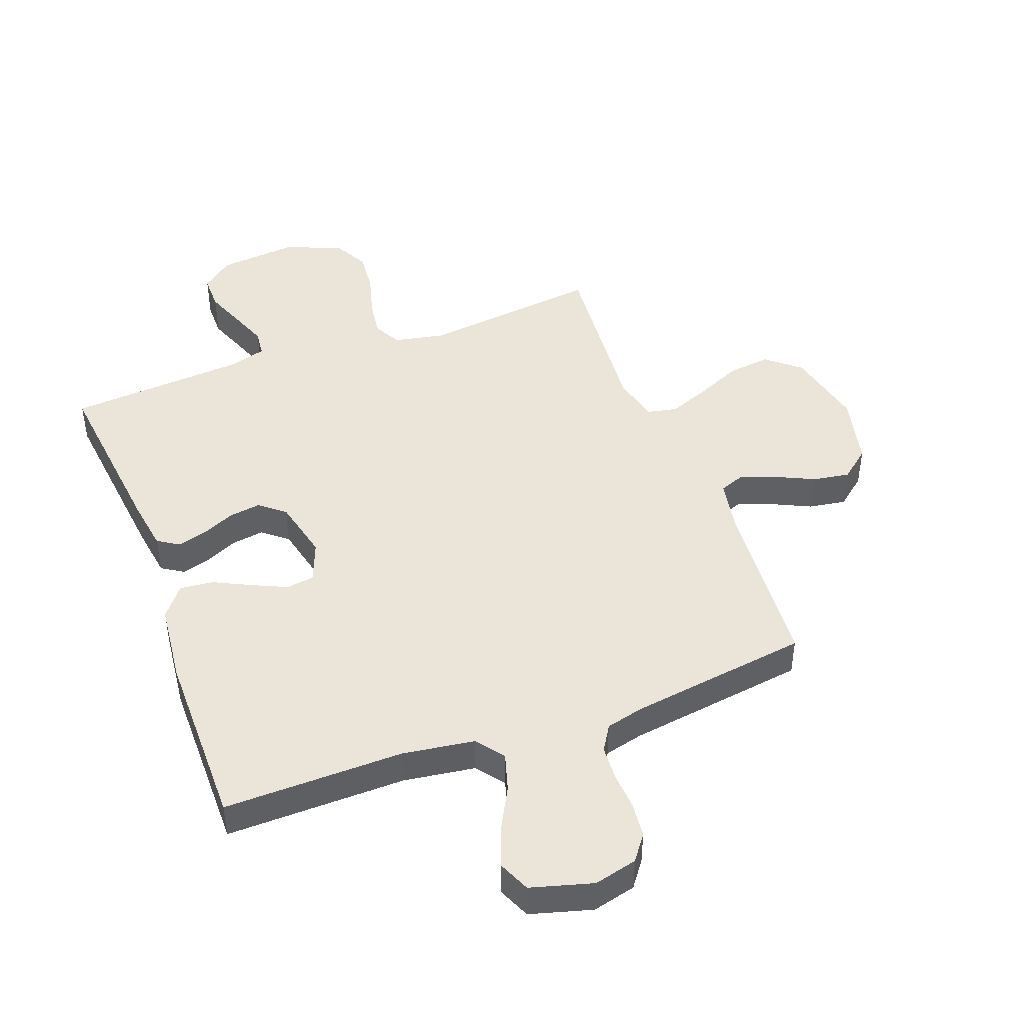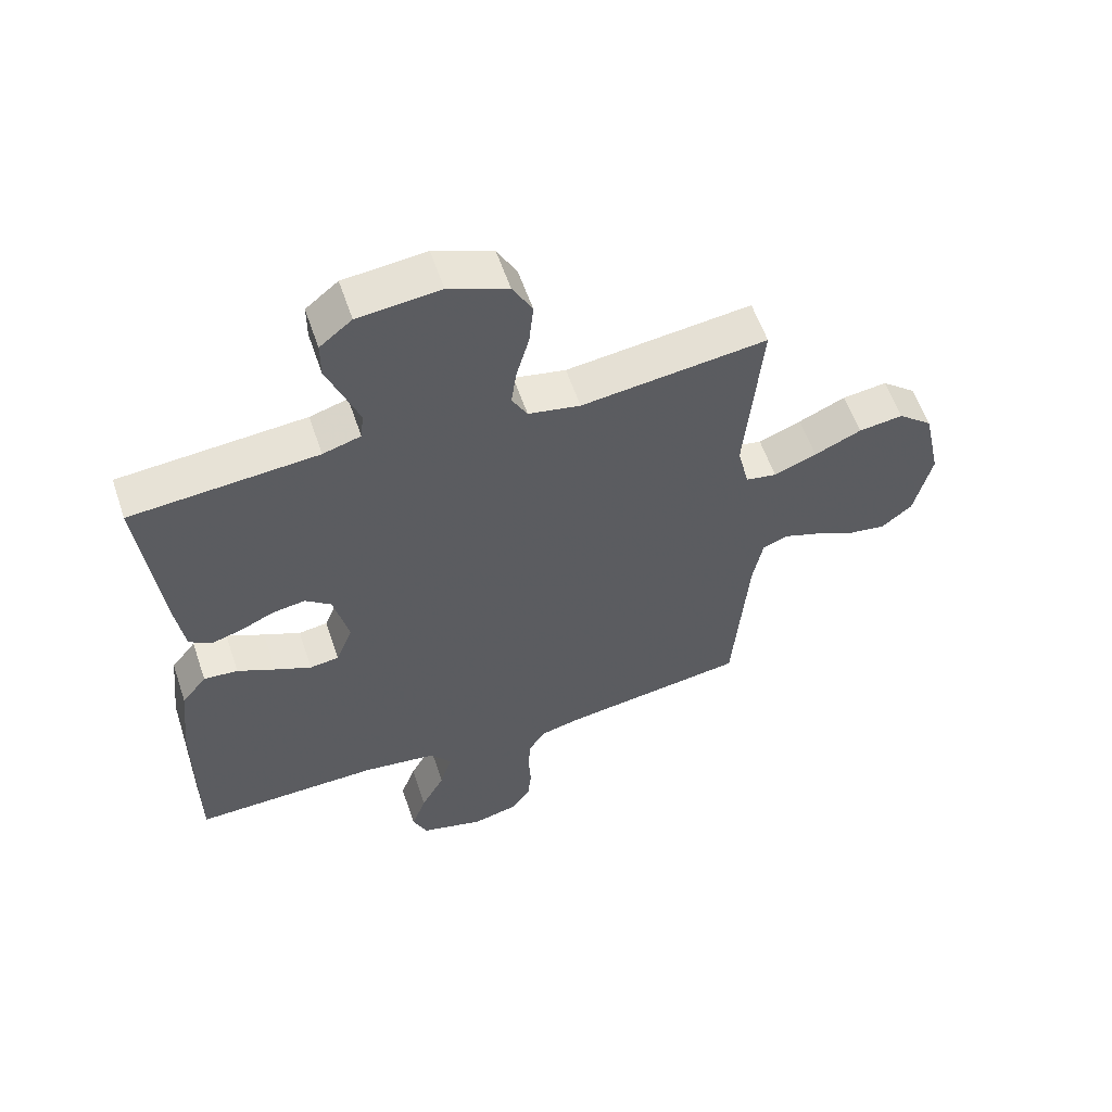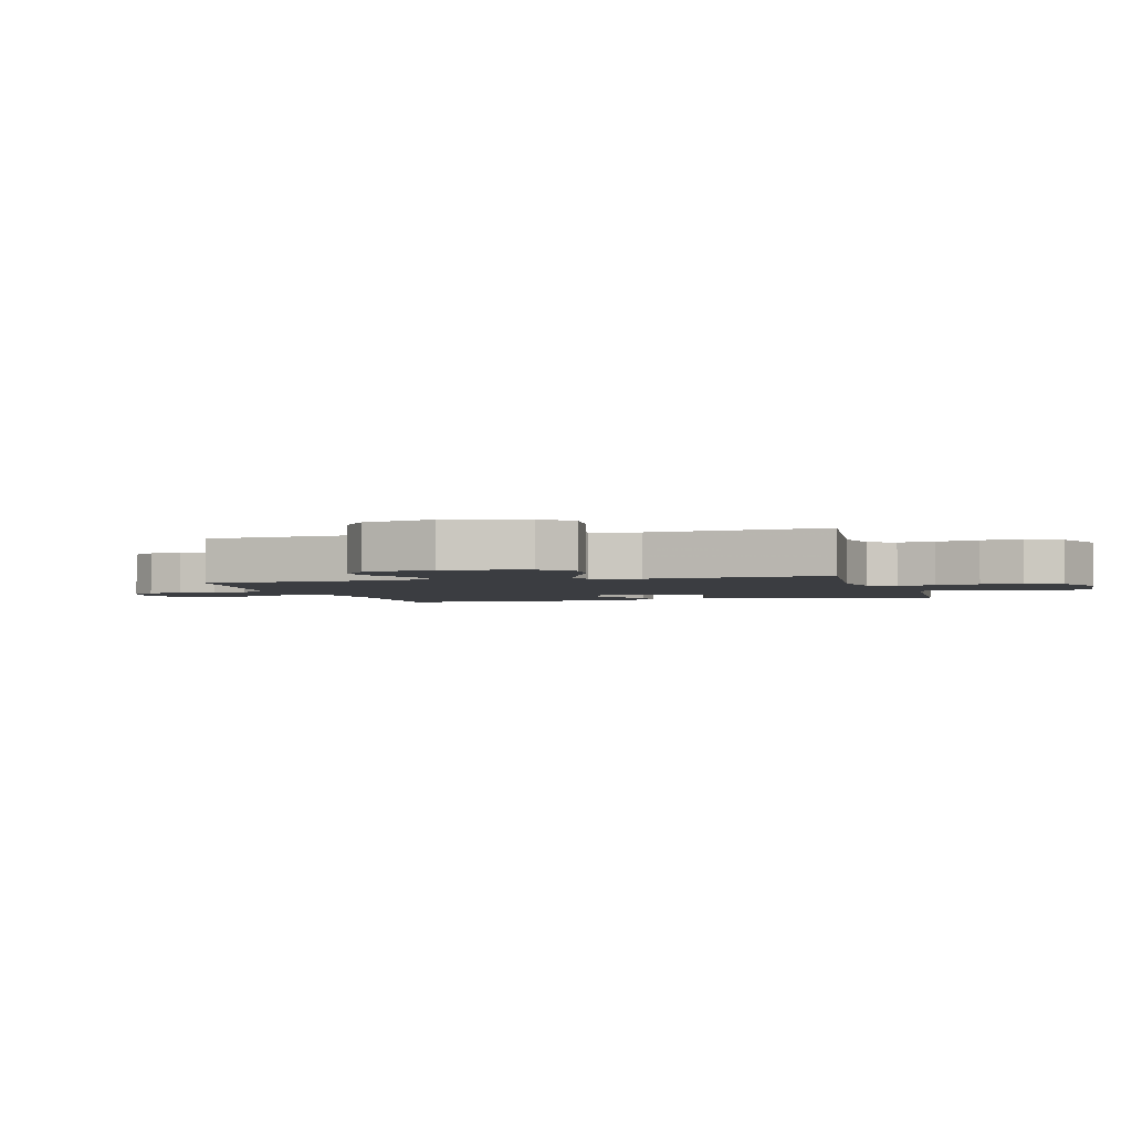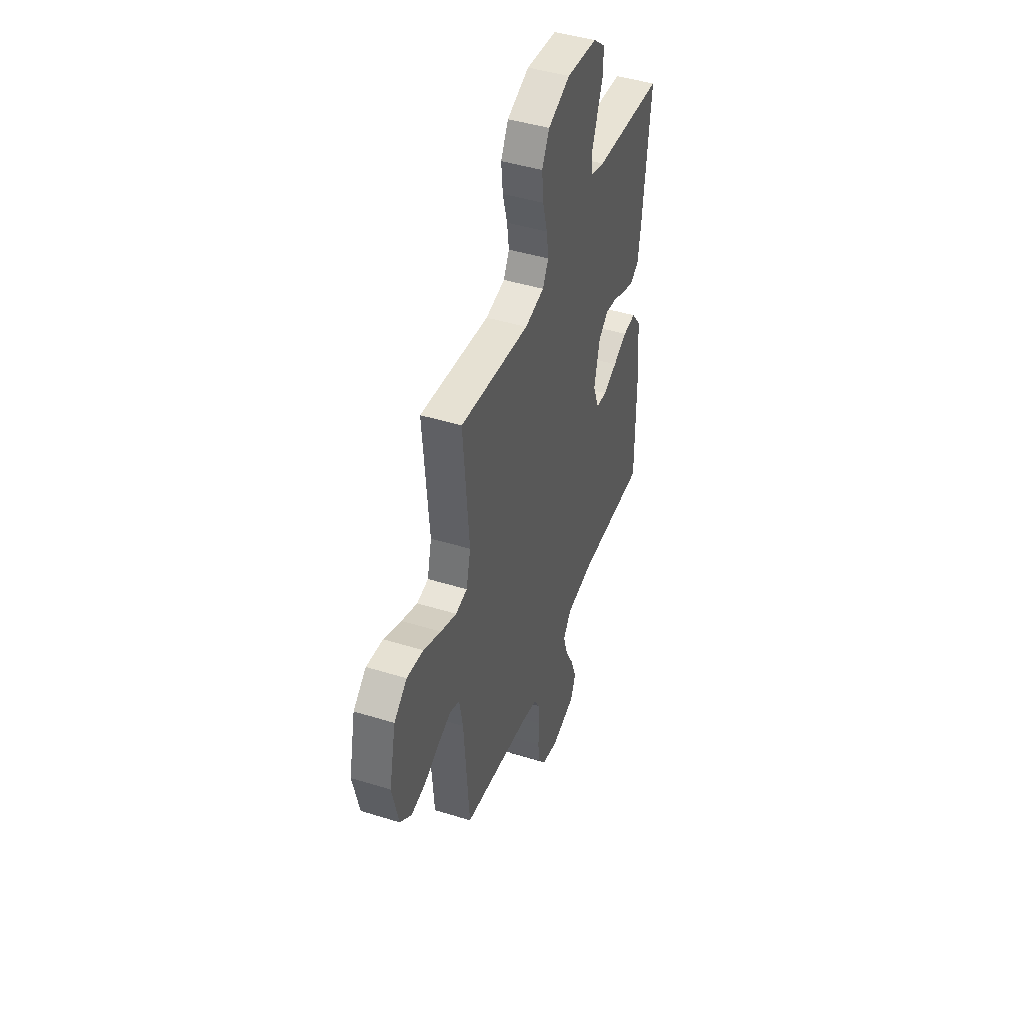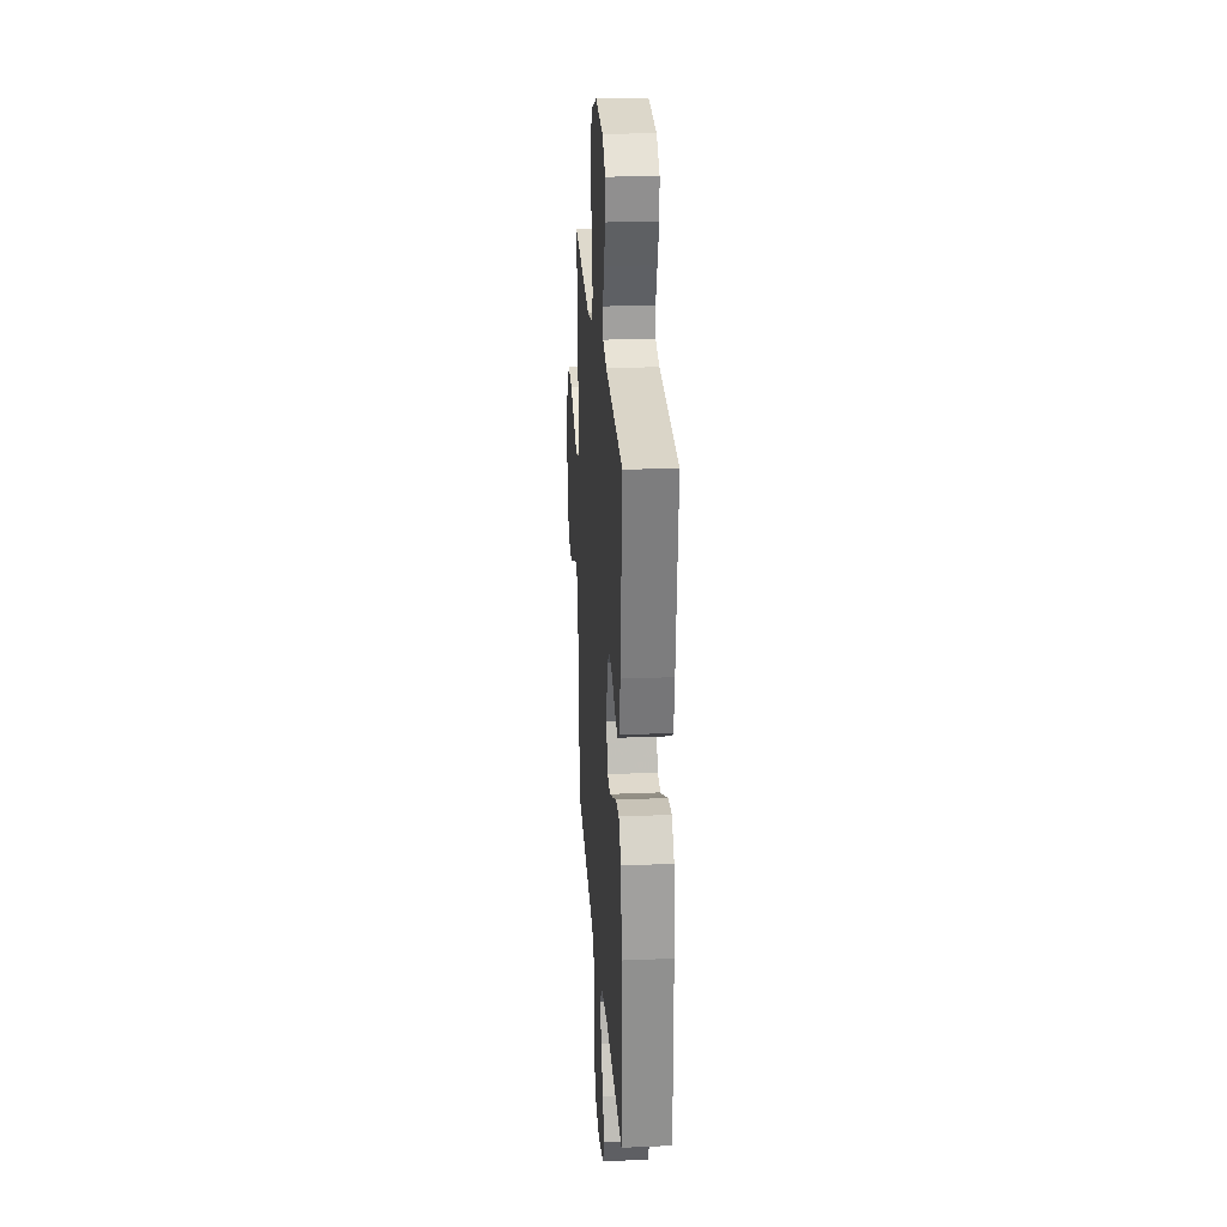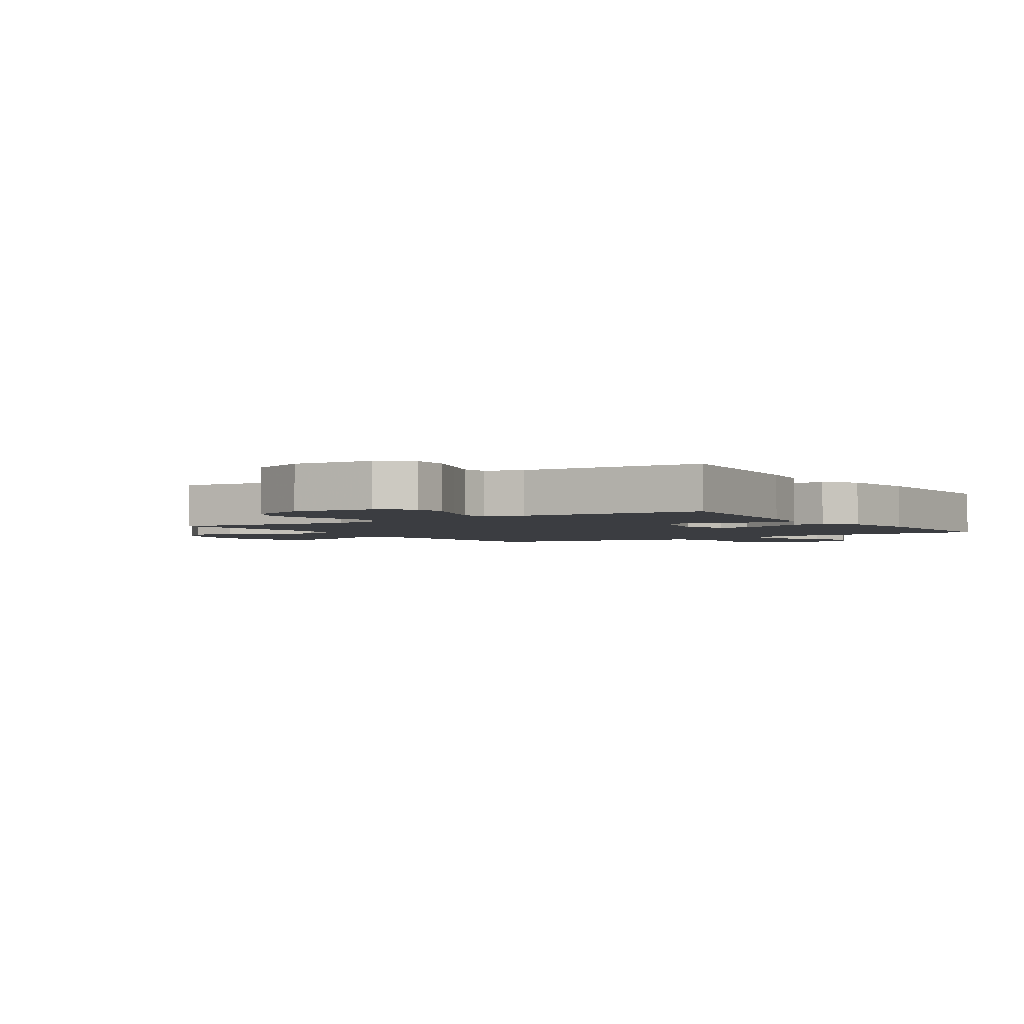
<metadata>
{"format":"obj","ext":"obj","renderer":"f3d","projection":"perspective","resolution":1024,"background":"white","views":[{"elev":45.0,"azim":159.6,"up":"+Y"},{"elev":58.2,"azim":161.3,"up":"+Z"},{"elev":-2.6,"azim":-74.0,"up":"+Y"},{"elev":44.6,"azim":-70.1,"up":"+Z"},{"elev":24.9,"azim":86.1,"up":"+Z"},{"elev":-2.6,"azim":33.6,"up":"+Y"}]}
</metadata>
<code>
v 0.5 0.07 0.5
v 0.467 0.07 0.2
v 0.454 0.07 0.113
v 0.418 0.07 0.09
v 0.369 0.07 0.104
v 0.314 0.07 0.129
v 0.261 0.07 0.137
v 0.219 0.07 0.103
v 0.195 0.07 0
v 0.222 0.07 -0.069
v 0.269 0.07 -0.075
v 0.328 0.07 -0.048
v 0.389 0.07 -0.018
v 0.444 0.07 -0.013
v 0.484 0.07 -0.064
v 0.499 0.07 -0.2
v 0.5 0.07 -0.5
v 0.2 0.07 -0.495
v 0.08 0.07 -0.512
v 0.045 0.07 -0.558
v 0.064 0.07 -0.622
v 0.102 0.07 -0.693
v 0.126 0.07 -0.76
v 0.103 0.07 -0.813
v 0 0.07 -0.842
v -0.072 0.07 -0.824
v -0.104 0.07 -0.781
v -0.11 0.07 -0.722
v -0.106 0.07 -0.659
v -0.11 0.07 -0.601
v -0.136 0.07 -0.559
v -0.2 0.07 -0.543
v -0.5 0.07 -0.5
v -0.524 0.07 -0.2
v -0.54 0.07 -0.115
v -0.582 0.07 -0.099
v -0.64 0.07 -0.12
v -0.705 0.07 -0.151
v -0.767 0.07 -0.161
v -0.817 0.07 -0.12
v -0.845 0.07 0
v -0.816 0.07 0.134
v -0.76 0.07 0.181
v -0.688 0.07 0.172
v -0.612 0.07 0.138
v -0.543 0.07 0.111
v -0.493 0.07 0.121
v -0.474 0.07 0.2
v -0.5 0.07 0.5
v -0.2 0.07 0.464
v -0.116 0.07 0.481
v -0.091 0.07 0.527
v -0.1 0.07 0.59
v -0.12 0.07 0.663
v -0.127 0.07 0.733
v -0.095 0.07 0.793
v 0 0.07 0.831
v 0.132 0.07 0.818
v 0.184 0.07 0.776
v 0.184 0.07 0.716
v 0.158 0.07 0.649
v 0.134 0.07 0.586
v 0.139 0.07 0.541
v 0.2 0.07 0.523
v 0.5 0 0.5
v 0.467 0 0.2
v 0.454 0 0.113
v 0.418 0 0.09
v 0.369 0 0.104
v 0.314 0 0.129
v 0.261 0 0.137
v 0.219 0 0.103
v 0.195 0 0
v 0.222 0 -0.069
v 0.269 0 -0.075
v 0.328 0 -0.048
v 0.389 0 -0.018
v 0.444 0 -0.013
v 0.484 0 -0.064
v 0.499 0 -0.2
v 0.5 0 -0.5
v 0.2 0 -0.495
v 0.08 0 -0.512
v 0.045 0 -0.558
v 0.064 0 -0.622
v 0.102 0 -0.693
v 0.126 0 -0.76
v 0.103 0 -0.813
v 0 0 -0.842
v -0.072 0 -0.824
v -0.104 0 -0.781
v -0.11 0 -0.722
v -0.106 0 -0.659
v -0.11 0 -0.601
v -0.136 0 -0.559
v -0.2 0 -0.543
v -0.5 0 -0.5
v -0.524 0 -0.2
v -0.54 0 -0.115
v -0.582 0 -0.099
v -0.64 0 -0.12
v -0.705 0 -0.151
v -0.767 0 -0.161
v -0.817 0 -0.12
v -0.845 0 0
v -0.816 0 0.134
v -0.76 0 0.181
v -0.688 0 0.172
v -0.612 0 0.138
v -0.543 0 0.111
v -0.493 0 0.121
v -0.474 0 0.2
v -0.5 0 0.5
v -0.2 0 0.464
v -0.116 0 0.481
v -0.091 0 0.527
v -0.1 0 0.59
v -0.12 0 0.663
v -0.127 0 0.733
v -0.095 0 0.793
v 0 0 0.831
v 0.132 0 0.818
v 0.184 0 0.776
v 0.184 0 0.716
v 0.158 0 0.649
v 0.134 0 0.586
v 0.139 0 0.541
v 0.2 0 0.523
f 58 59 60 61
f 58 61 62
f 57 58 62
f 56 57 62 63
f 53 54 55 56
f 52 53 56 63
f 48 49 50
f 47 48 50 51
f 42 43 44 45
f 42 45 46
f 41 42 46
f 40 41 46 47
f 37 38 39 40
f 36 37 40 47
f 32 33 34
f 31 32 34 35
f 26 27 28 29
f 26 29 30
f 25 26 30
f 24 25 30
f 21 22 23 24
f 20 21 24 30
f 19 20 30 31
f 15 16 17 18
f 15 18 19
f 12 13 14 15
f 11 12 15 19
f 10 11 19 31
f 3 4 5 6
f 3 6 7
f 64 1 2 3
f 64 3 7
f 51 52 63 64
f 51 64 7 8
f 35 36 47 51
f 35 51 8 9
f 9 10 31 35
f 125 124 123 122
f 126 125 122
f 126 122 121
f 127 126 121 120
f 120 119 118 117
f 127 120 117 116
f 114 113 112
f 115 114 112 111
f 109 108 107 106
f 110 109 106
f 110 106 105
f 111 110 105 104
f 104 103 102 101
f 111 104 101 100
f 98 97 96
f 99 98 96 95
f 93 92 91 90
f 94 93 90
f 94 90 89
f 94 89 88
f 88 87 86 85
f 94 88 85 84
f 95 94 84 83
f 82 81 80 79
f 83 82 79
f 79 78 77 76
f 83 79 76 75
f 95 83 75 74
f 70 69 68 67
f 71 70 67
f 67 66 65 128
f 71 67 128
f 128 127 116 115
f 72 71 128 115
f 115 111 100 99
f 73 72 115 99
f 99 95 74 73
f 1 65 66 2
f 2 66 67 3
f 3 67 68 4
f 4 68 69 5
f 5 69 70 6
f 6 70 71 7
f 7 71 72 8
f 8 72 73 9
f 9 73 74 10
f 10 74 75 11
f 11 75 76 12
f 12 76 77 13
f 13 77 78 14
f 14 78 79 15
f 15 79 80 16
f 16 80 81 17
f 17 81 82 18
f 18 82 83 19
f 19 83 84 20
f 20 84 85 21
f 21 85 86 22
f 22 86 87 23
f 23 87 88 24
f 24 88 89 25
f 25 89 90 26
f 26 90 91 27
f 27 91 92 28
f 28 92 93 29
f 29 93 94 30
f 30 94 95 31
f 31 95 96 32
f 32 96 97 33
f 33 97 98 34
f 34 98 99 35
f 35 99 100 36
f 36 100 101 37
f 37 101 102 38
f 38 102 103 39
f 39 103 104 40
f 40 104 105 41
f 41 105 106 42
f 42 106 107 43
f 43 107 108 44
f 44 108 109 45
f 45 109 110 46
f 46 110 111 47
f 47 111 112 48
f 48 112 113 49
f 49 113 114 50
f 50 114 115 51
f 51 115 116 52
f 52 116 117 53
f 53 117 118 54
f 54 118 119 55
f 55 119 120 56
f 56 120 121 57
f 57 121 122 58
f 58 122 123 59
f 59 123 124 60
f 60 124 125 61
f 61 125 126 62
f 62 126 127 63
f 63 127 128 64
f 64 128 65 1

</code>
